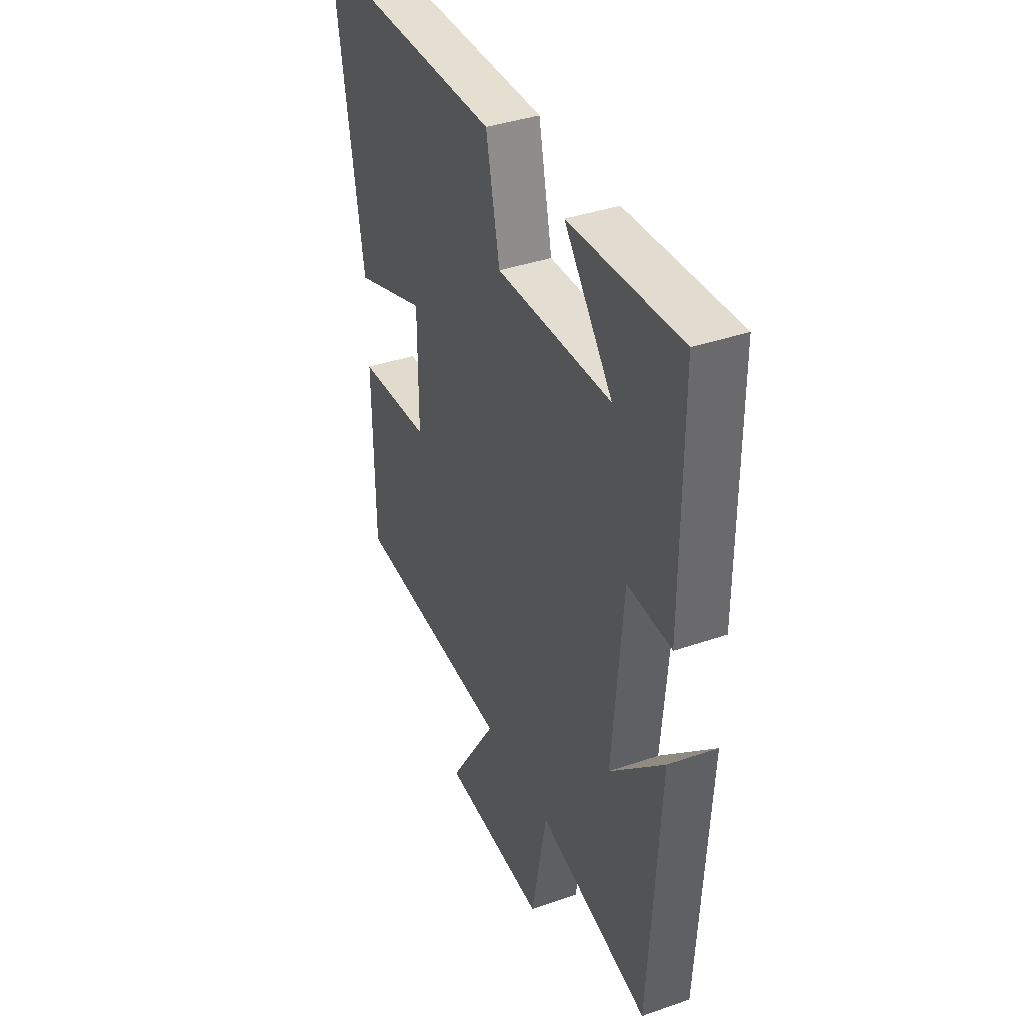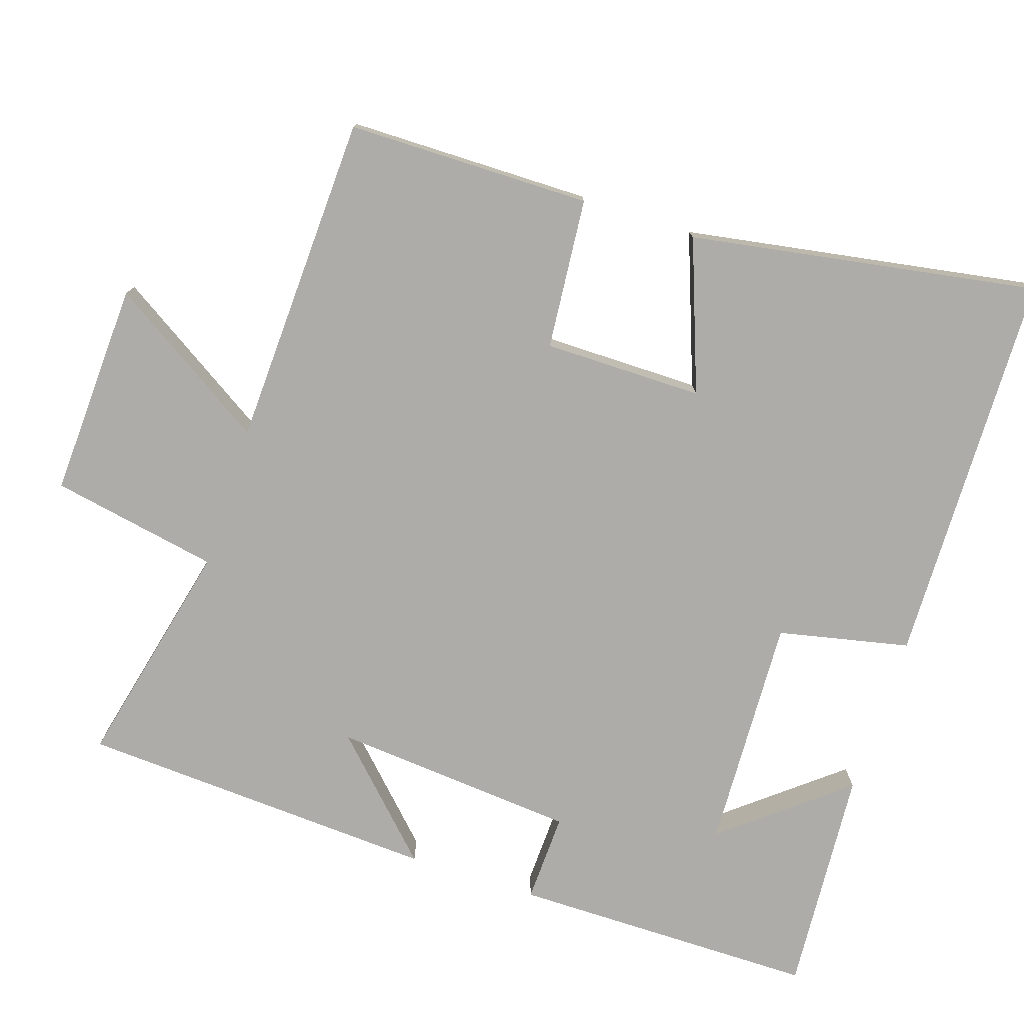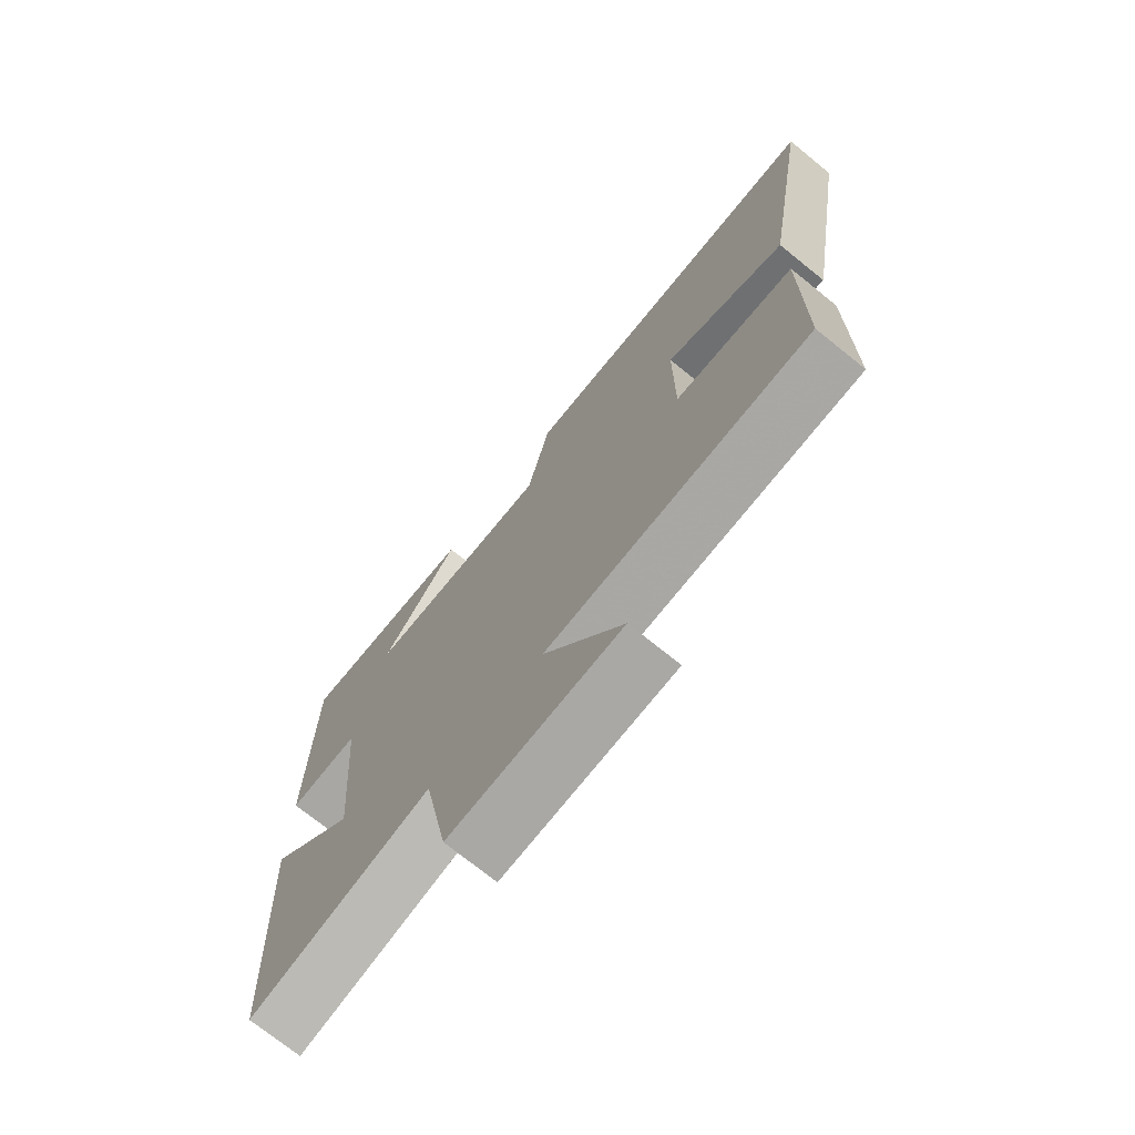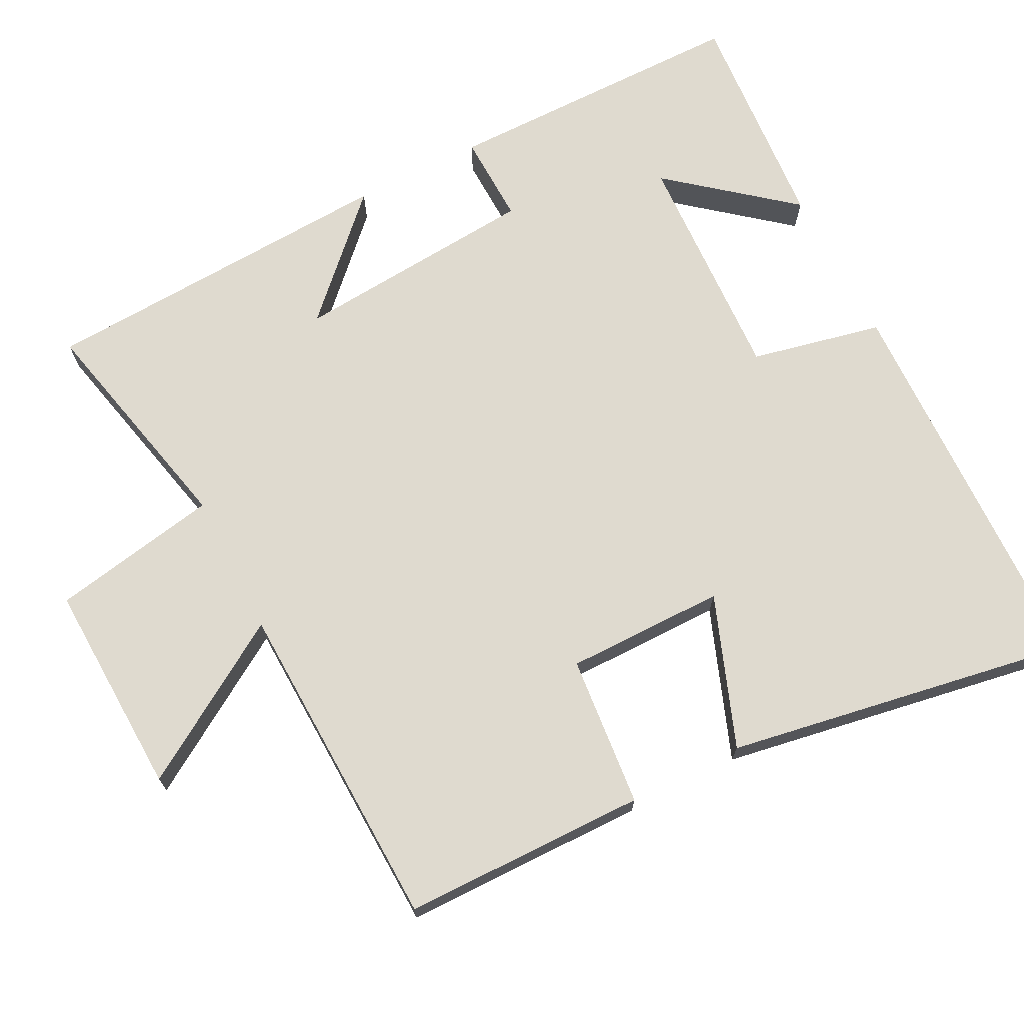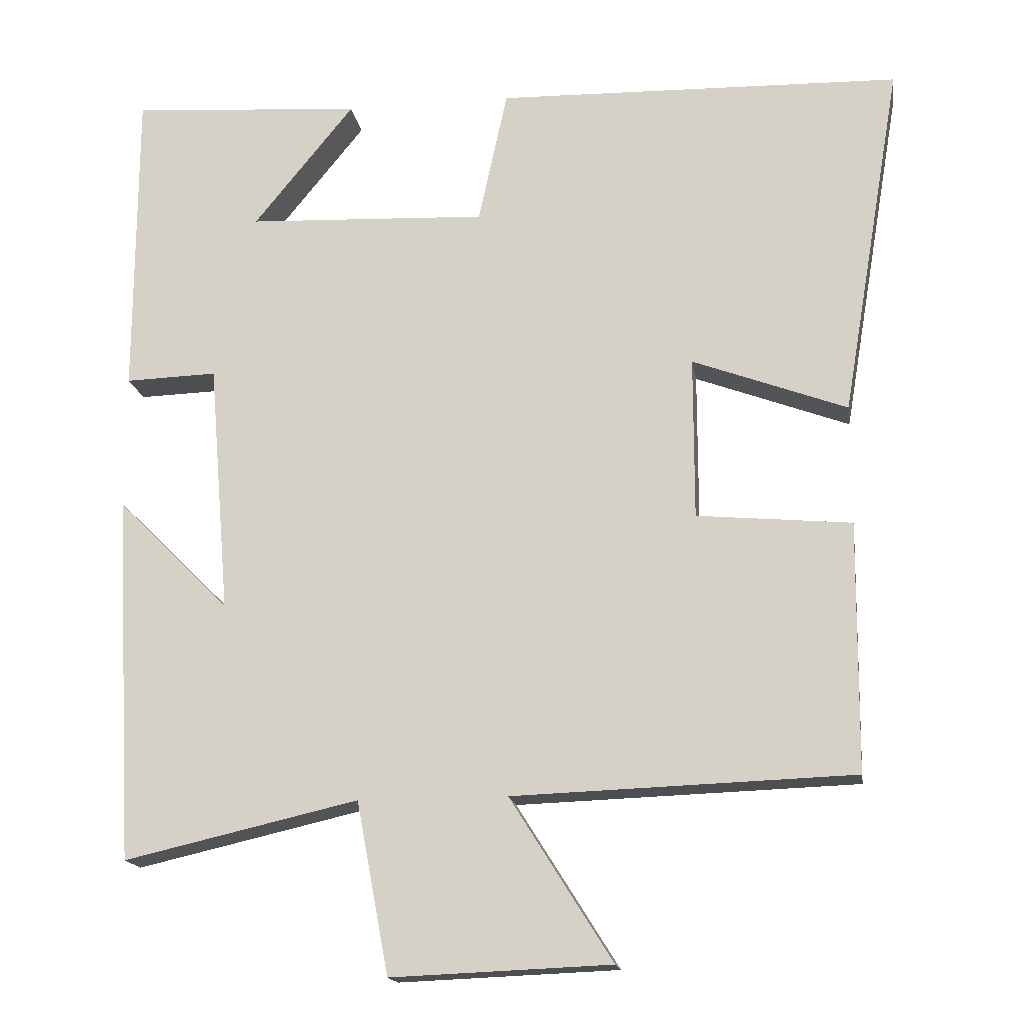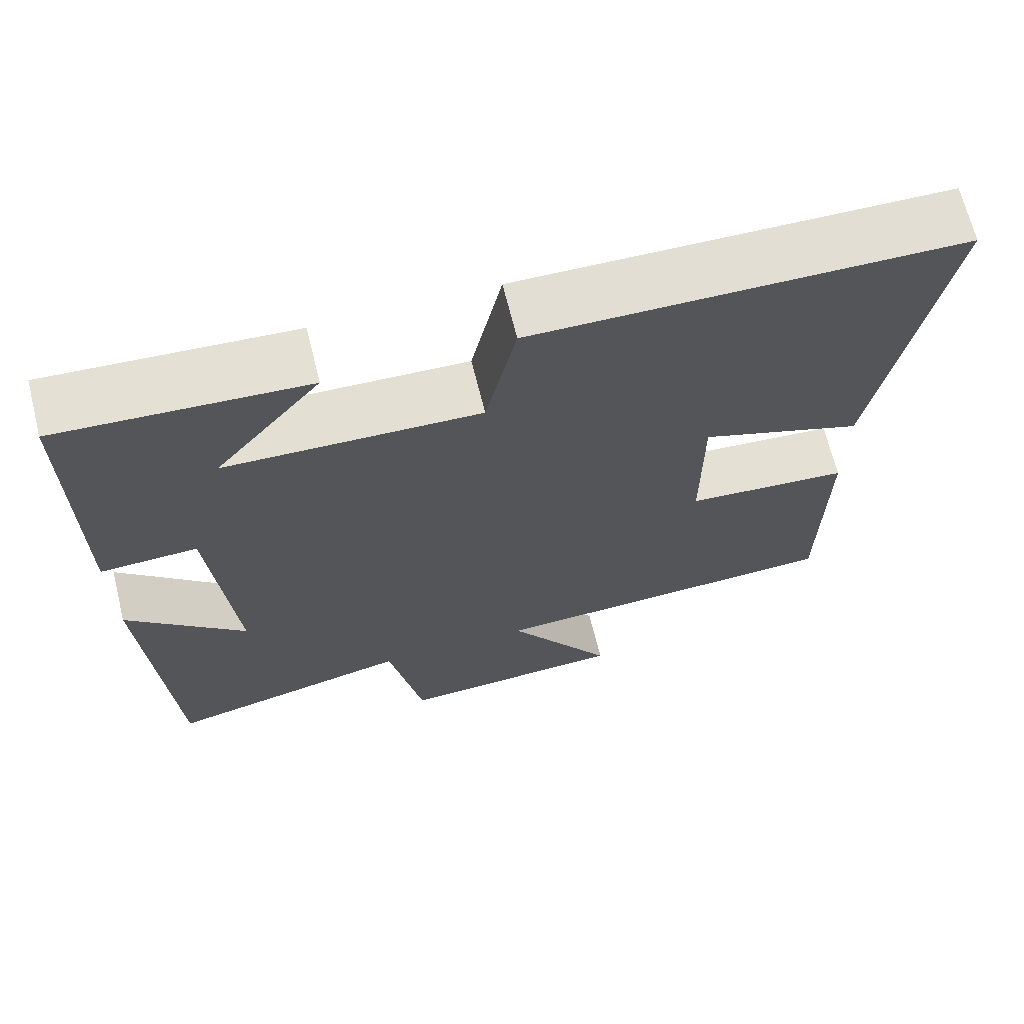
<metadata>
{"format":"obj","ext":"obj","renderer":"f3d","projection":"perspective","resolution":1024,"background":"white","views":[{"elev":38.8,"azim":66.5,"up":"+Z"},{"elev":-76.9,"azim":-108.2,"up":"+Y"},{"elev":-73.1,"azim":-128.9,"up":"+Z"},{"elev":70.6,"azim":-117.0,"up":"+Y"},{"elev":-16.6,"azim":-171.2,"up":"+Z"},{"elev":68.0,"azim":166.0,"up":"+Z"}]}
</metadata>
<code>
v 0.473 0.07 -0.572
v 0.159 0.07 -0.5
v 0.116 0.07 -0.73
v -0.178 0.07 -0.718
v -0.041 0.07 -0.5
v -0.497 0.07 -0.484
v -0.5 0.07 -0.15
v -0.293 0.07 -0.131
v -0.293 0.07 0.087
v -0.5 0.07 0.01
v -0.581 0.07 0.487
v -0.038 0.07 0.5
v 0.001 0.07 0.32
v 0.323 0.07 0.334
v 0.188 0.07 0.5
v 0.499 0.07 0.522
v 0.5 0.07 0.103
v 0.377 0.07 0.107
v 0.349 0.07 -0.229
v 0.5 0.07 -0.079
v 0.473 0 -0.572
v 0.159 0 -0.5
v 0.116 0 -0.73
v -0.178 0 -0.718
v -0.041 0 -0.5
v -0.497 0 -0.484
v -0.5 0 -0.15
v -0.293 0 -0.131
v -0.293 0 0.087
v -0.5 0 0.01
v -0.581 0 0.487
v -0.038 0 0.5
v 0.001 0 0.32
v 0.323 0 0.334
v 0.188 0 0.5
v 0.499 0 0.522
v 0.5 0 0.103
v 0.377 0 0.107
v 0.349 0 -0.229
v 0.5 0 -0.079
f 19 20 1 2
f 18 19 2
f 16 17 18
f 16 18 2
f 14 15 16
f 14 16 2
f 13 14 2
f 9 10 11 12
f 8 9 12 13
f 5 6 7 8
f 5 8 13 2
f 2 3 4 5
f 22 21 40 39
f 22 39 38
f 38 37 36
f 22 38 36
f 36 35 34
f 22 36 34
f 22 34 33
f 32 31 30 29
f 33 32 29 28
f 28 27 26 25
f 22 33 28 25
f 25 24 23 22
f 1 21 22 2
f 2 22 23 3
f 3 23 24 4
f 4 24 25 5
f 5 25 26 6
f 6 26 27 7
f 7 27 28 8
f 8 28 29 9
f 9 29 30 10
f 10 30 31 11
f 11 31 32 12
f 12 32 33 13
f 13 33 34 14
f 14 34 35 15
f 15 35 36 16
f 16 36 37 17
f 17 37 38 18
f 18 38 39 19
f 19 39 40 20
f 20 40 21 1

</code>
